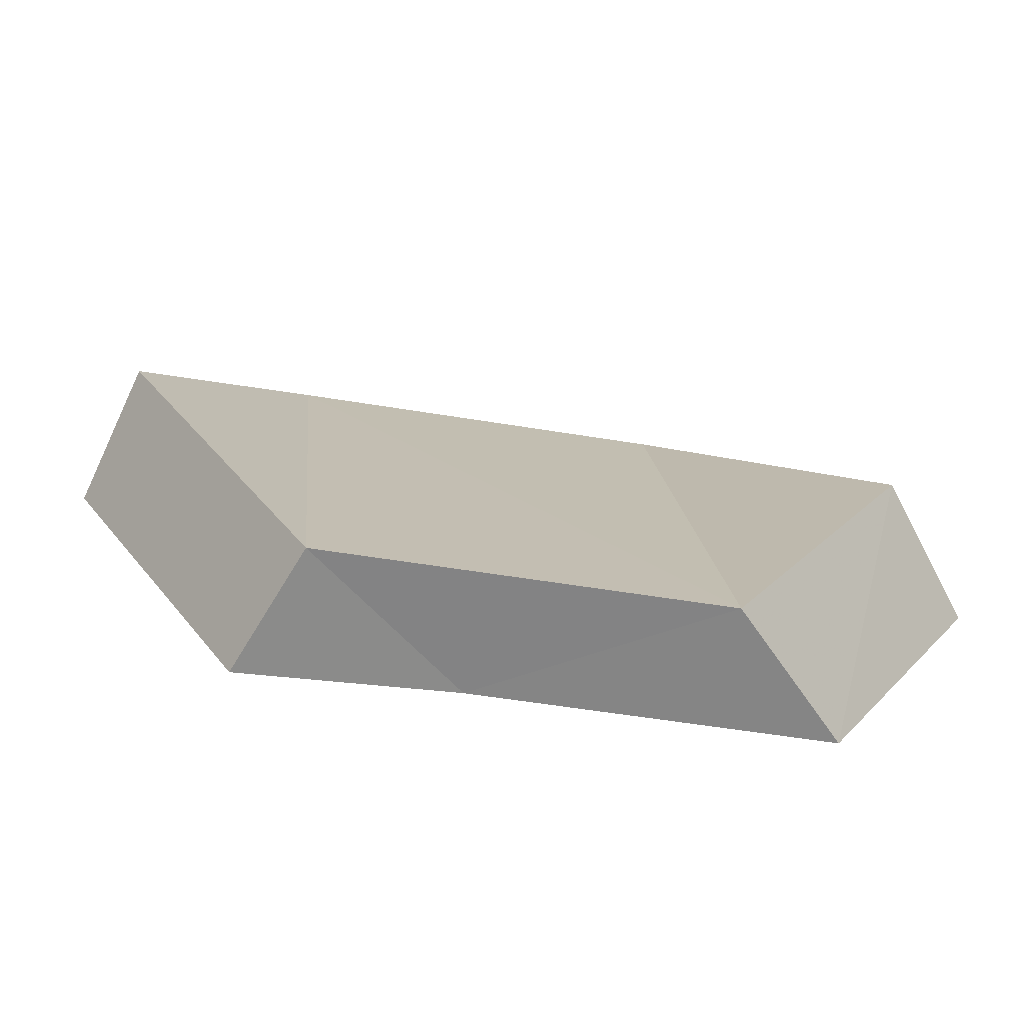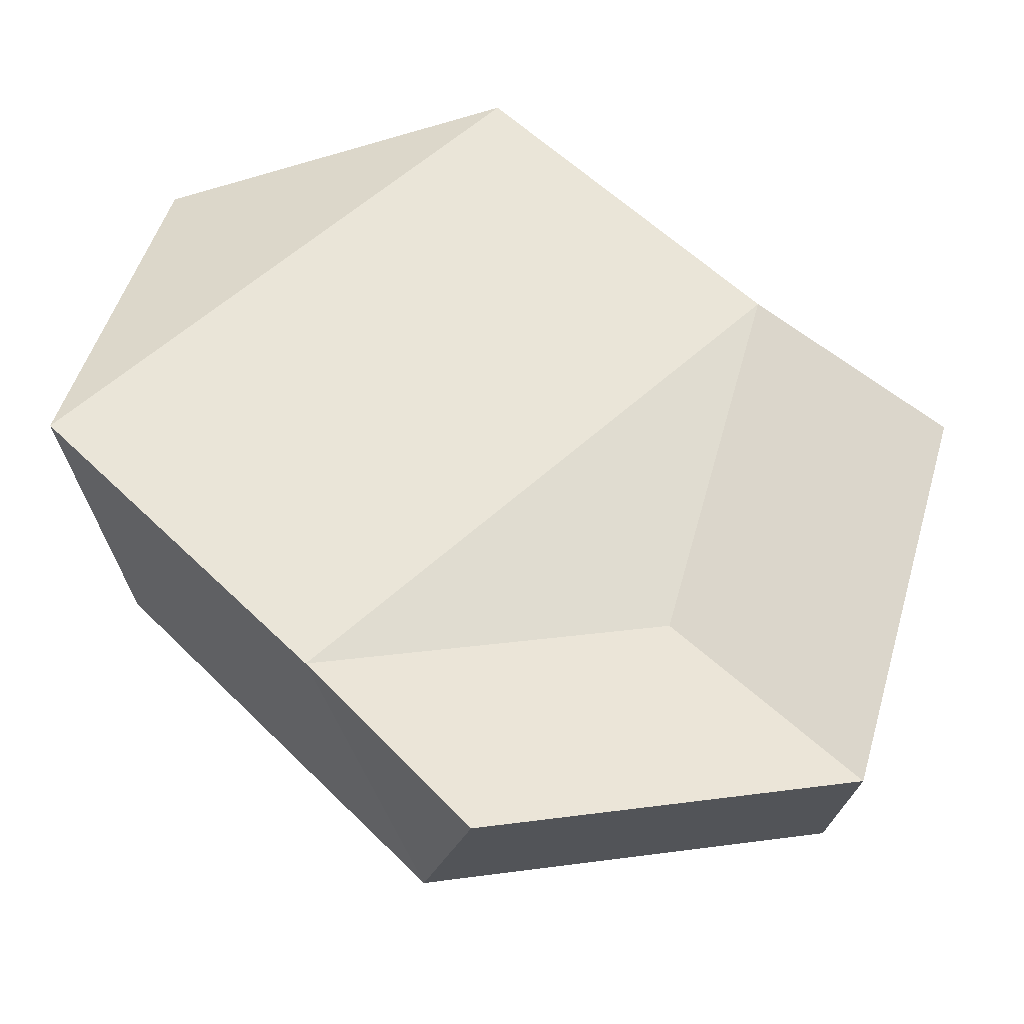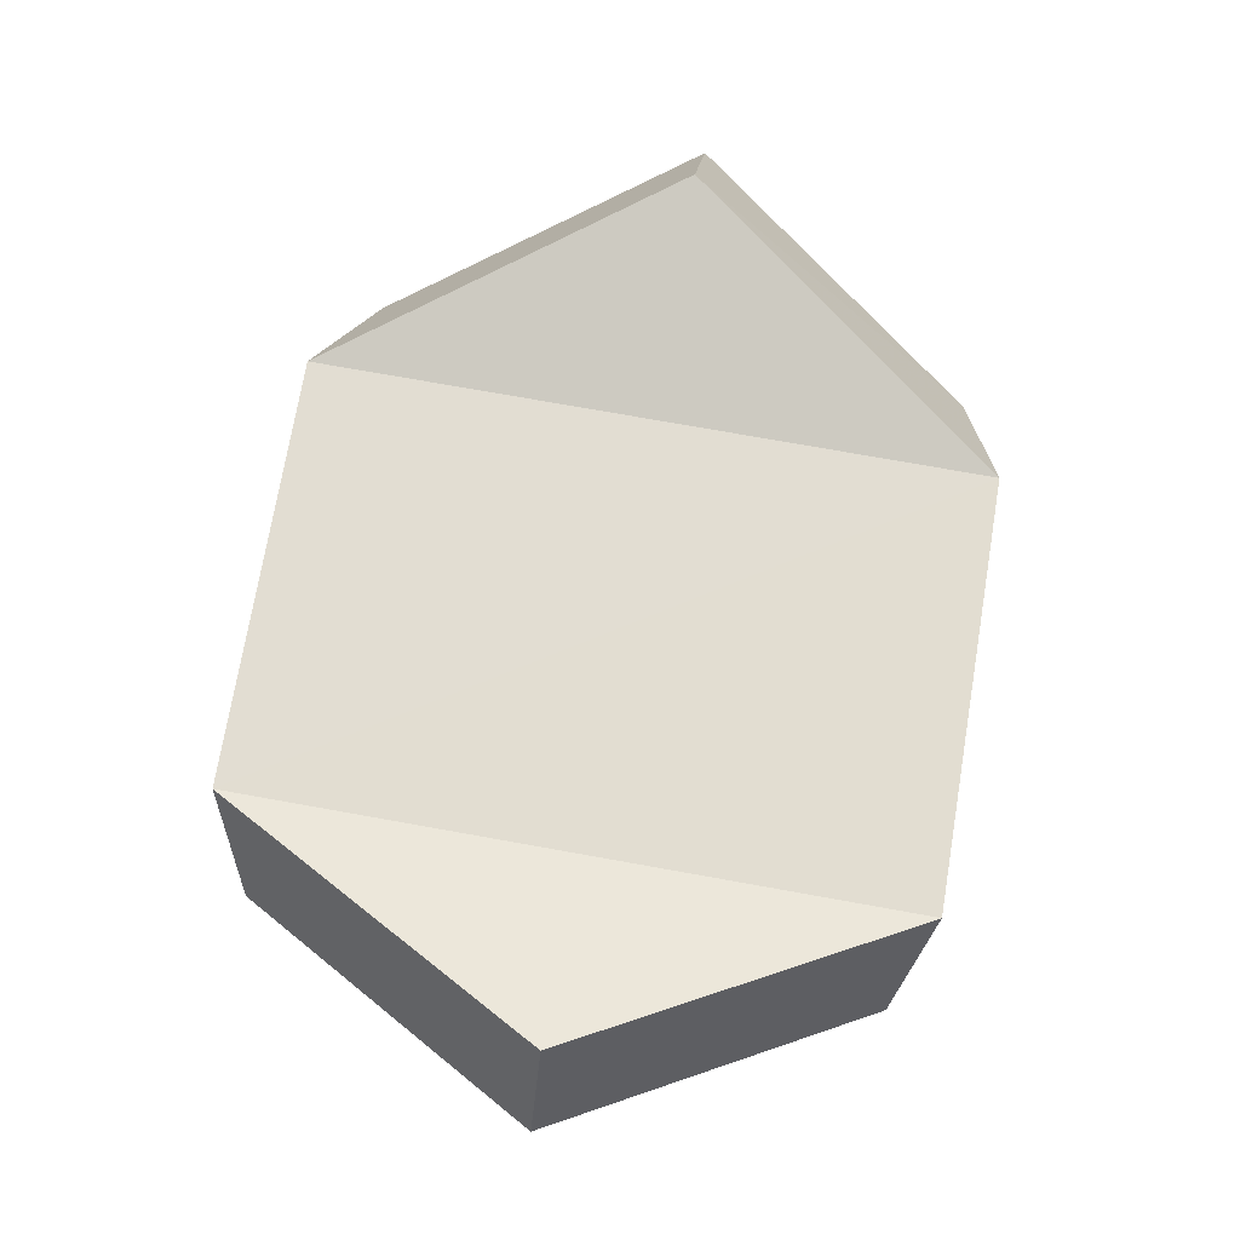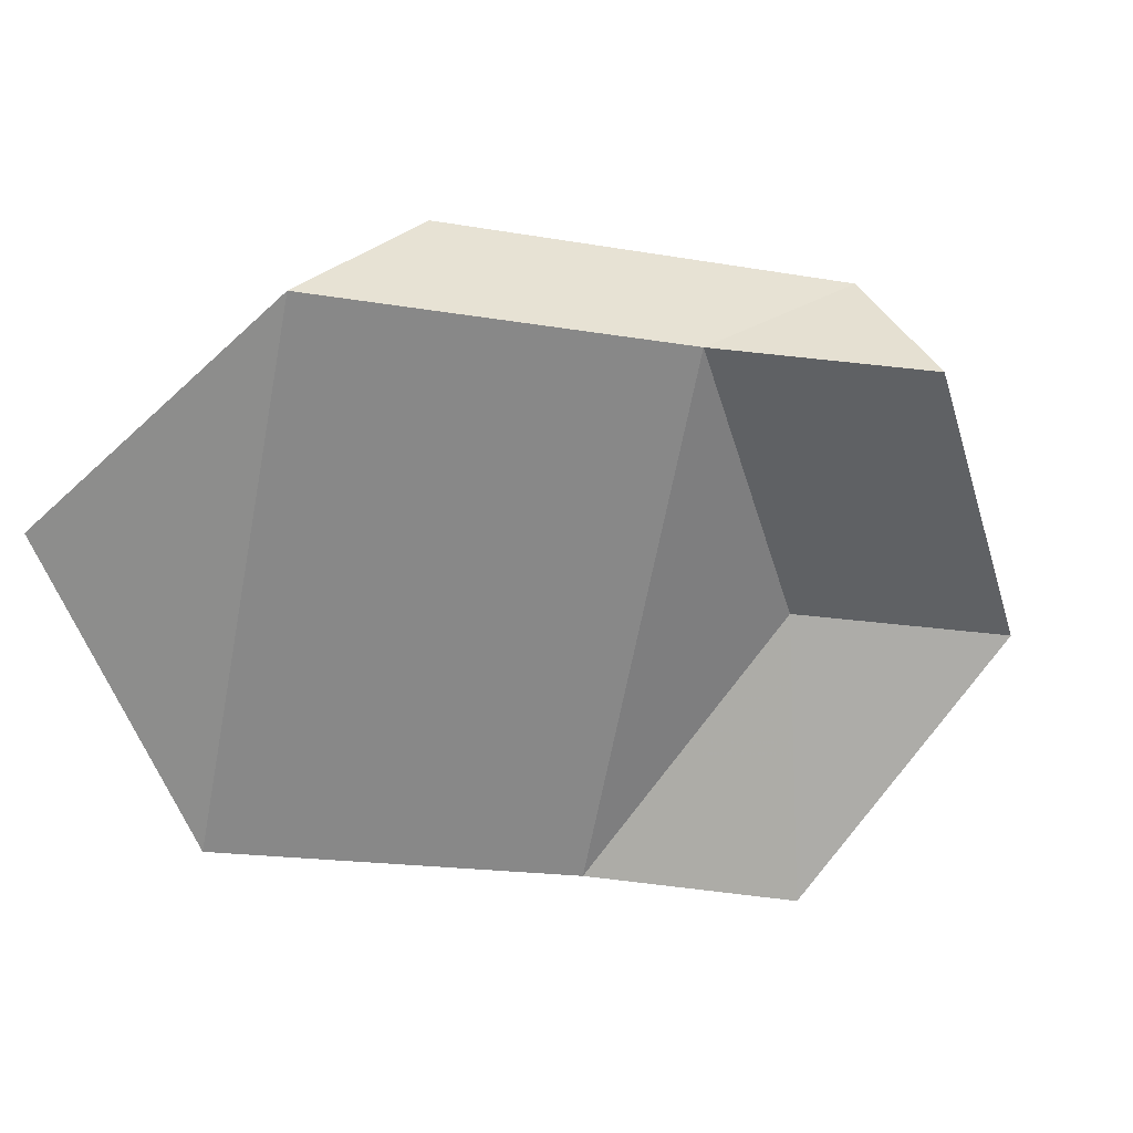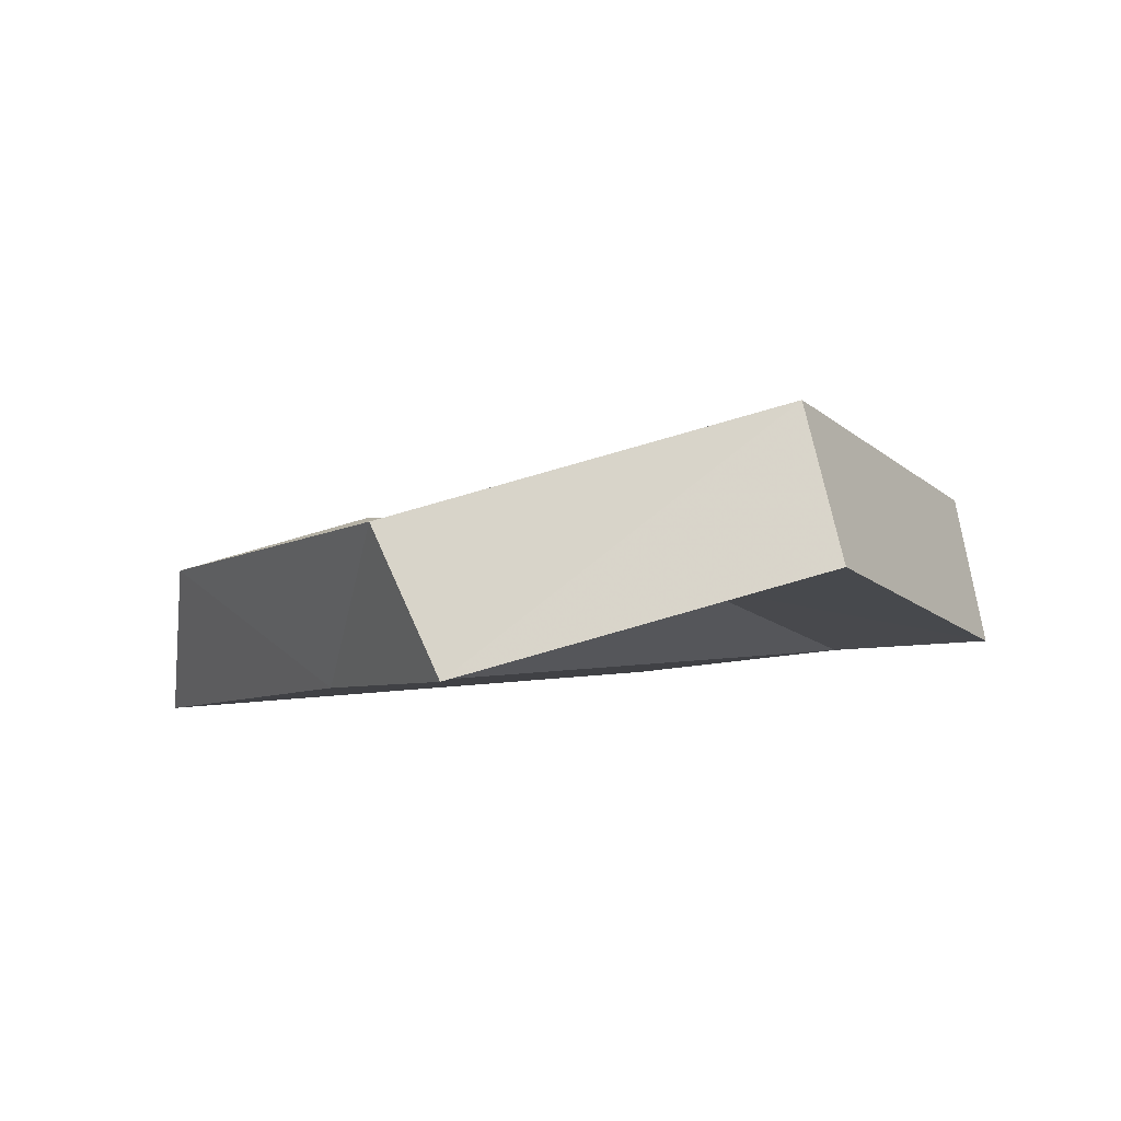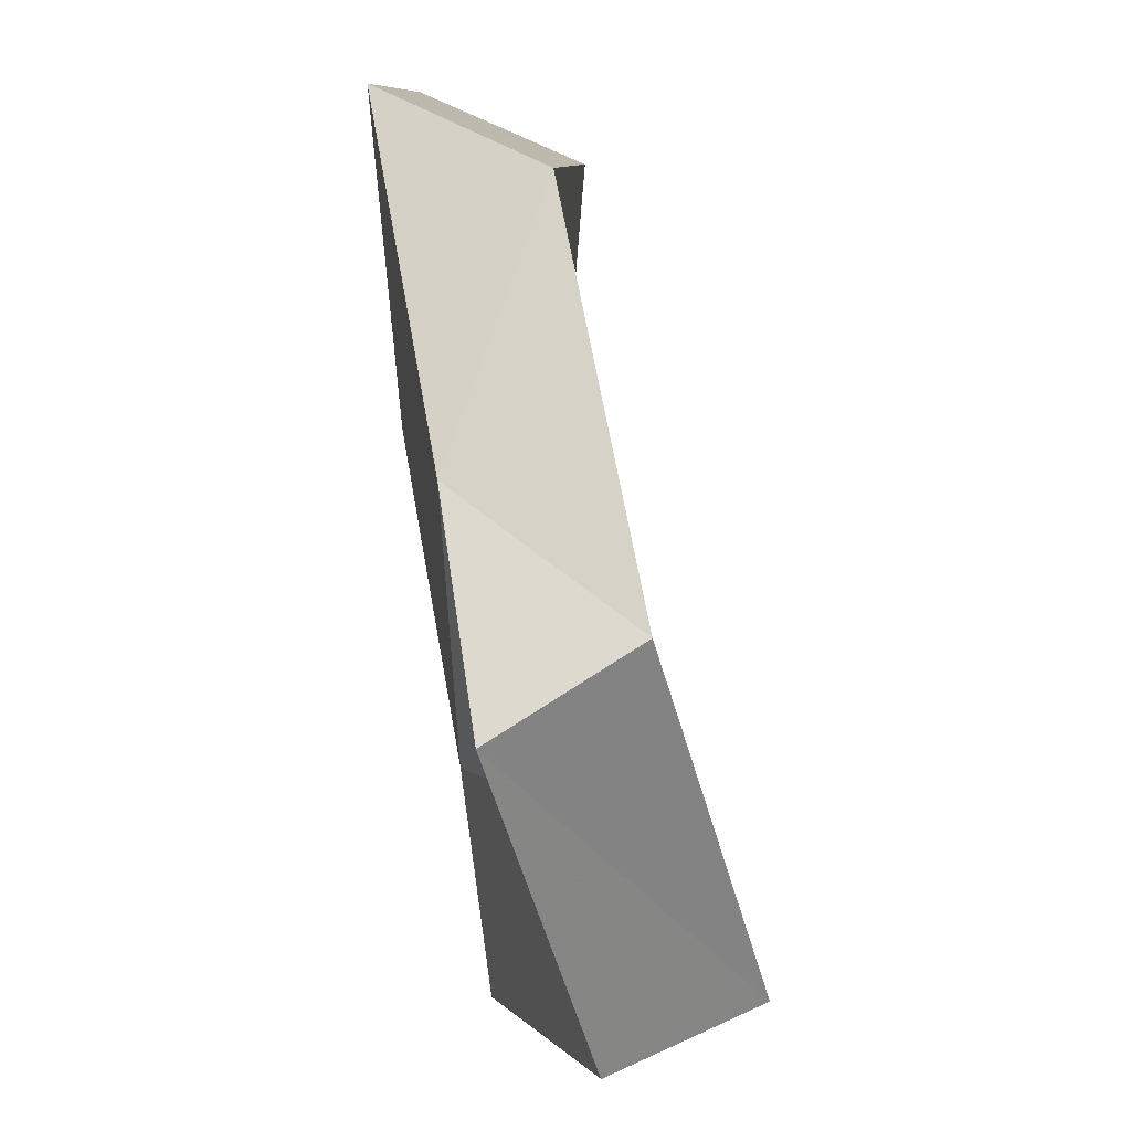
<metadata>
{"format":"obj","ext":"obj","renderer":"f3d","projection":"perspective","resolution":1024,"background":"white","views":[{"elev":15.9,"azim":43.2,"up":"+Z"},{"elev":-43.0,"azim":-169.4,"up":"+Y"},{"elev":78.6,"azim":-31.8,"up":"+Z"},{"elev":-64.3,"azim":-142.8,"up":"+Z"},{"elev":4.8,"azim":-72.5,"up":"+Z"},{"elev":15.1,"azim":-90.2,"up":"+Y"}]}
</metadata>
<code>
g object_1
v 1.095 -0.4015 0.294
v 1.039 -0.3886 0.3106
v 1.032 -0.3962 0.2886
v 1.084 -0.4081 0.2733
v 1.084 -0.4081 0.2733
v 1.032 -0.3962 0.2886
v 1.057 -0.3688 0.2831
v 1.107 -0.3804 0.2682
v 1.095 -0.4015 0.294
v 1.084 -0.4081 0.2733
v 1.107 -0.3804 0.2682
v 1.039 -0.3886 0.3106
v 1.019 -0.3334 0.2942
v 1.014 -0.3454 0.2735
v 1.032 -0.3962 0.2886
v 1.032 -0.3962 0.2886
v 1.014 -0.3454 0.2735
v 1.039 -0.3191 0.2683
v 1.057 -0.3688 0.2831
v 1.019 -0.3334 0.2942
v 1.039 -0.3191 0.2683
v 1.014 -0.3454 0.2735
v 1.125 -0.2904 0.2873
v 1.134 -0.2804 0.2621
v 1.078 -0.2742 0.2579
v 1.062 -0.2835 0.2826
v 1.062 -0.2835 0.2826
v 1.078 -0.2742 0.2579
v 1.039 -0.3191 0.2683
v 1.019 -0.3334 0.2942
v 1.095 -0.4015 0.294
v 1.107 -0.3804 0.2682
v 1.147 -0.336 0.2578
v 1.139 -0.3521 0.2825
v 1.139 -0.3521 0.2825
v 1.147 -0.336 0.2578
v 1.134 -0.2804 0.2621
v 1.125 -0.2904 0.2873
v 1.095 -0.4015 0.294
v 1.139 -0.3521 0.2825
v 1.019 -0.3334 0.2942
v 1.039 -0.3886 0.3106
v 1.019 -0.3334 0.2942
v 1.139 -0.3521 0.2825
v 1.125 -0.2904 0.2873
v 1.062 -0.2835 0.2826
v 1.107 -0.3804 0.2682
v 1.057 -0.3688 0.2831
v 1.039 -0.3191 0.2683
v 1.147 -0.336 0.2578
v 1.039 -0.3191 0.2683
v 1.078 -0.2742 0.2579
v 1.134 -0.2804 0.2621
v 1.147 -0.336 0.2578
f 1 2 4
f 5 6 7
f 9 10 11
f 12 13 14
f 16 17 19
f 20 21 22
f 23 24 25
f 27 28 29
f 31 32 34
f 35 36 38
f 39 40 41
f 43 44 46
f 47 48 49
f 51 52 54
f 2 3 4
f 5 7 8
f 12 14 15
f 17 18 19
f 23 25 26
f 27 29 30
f 32 33 34
f 36 37 38
f 39 41 42
f 44 45 46
f 47 49 50
f 52 53 54

</code>
